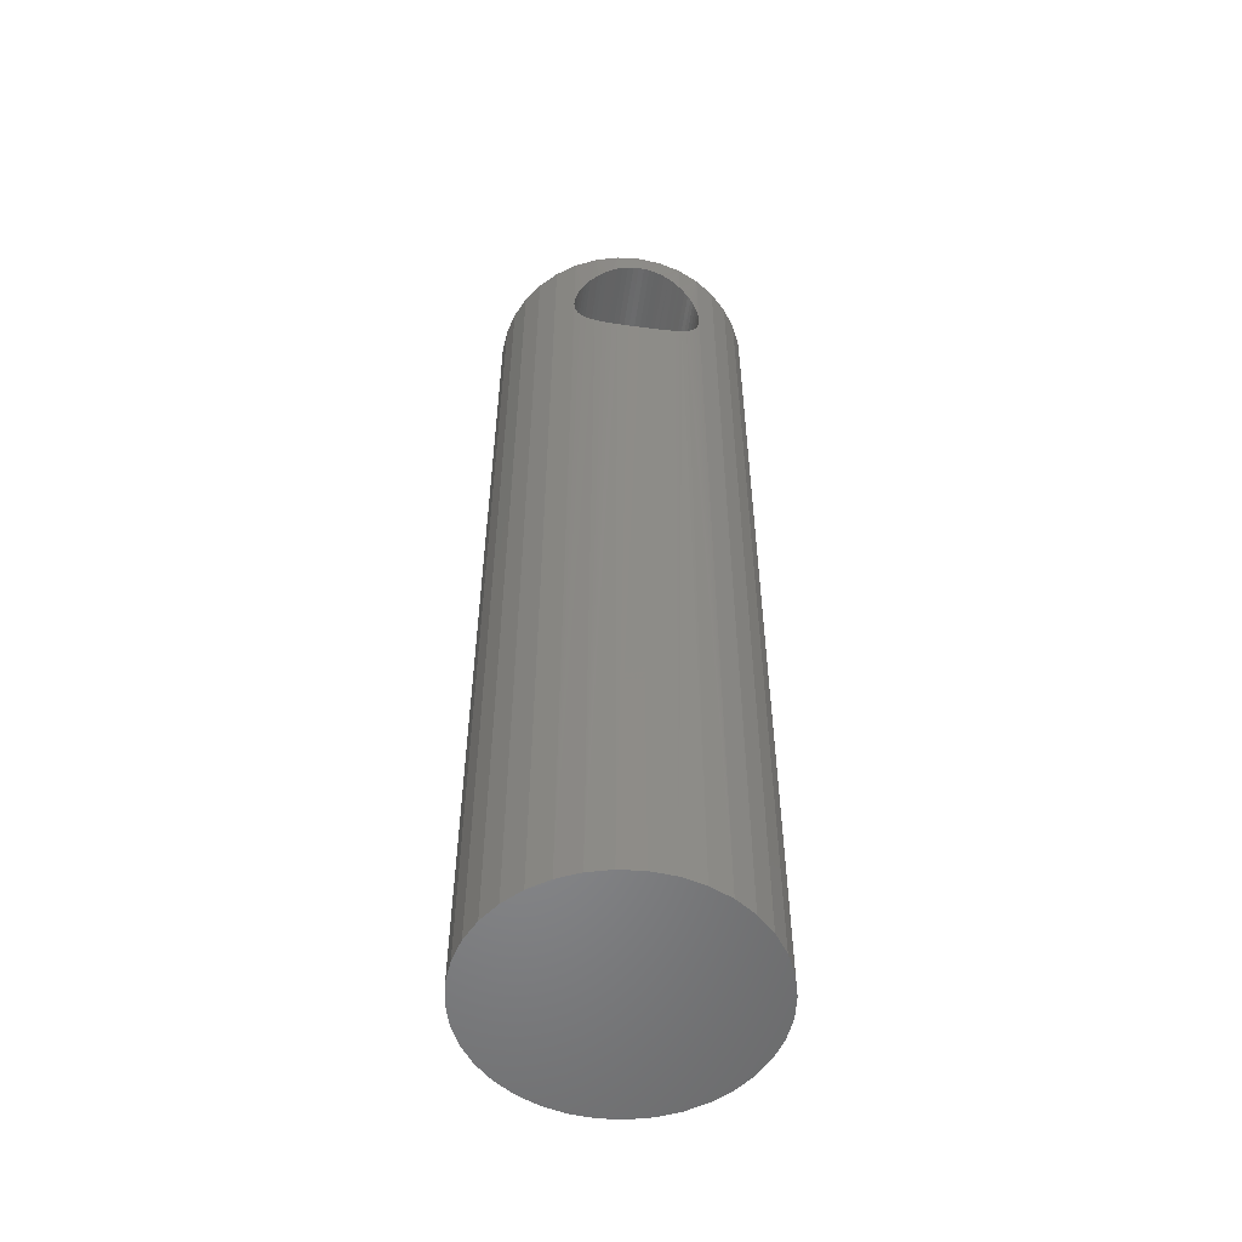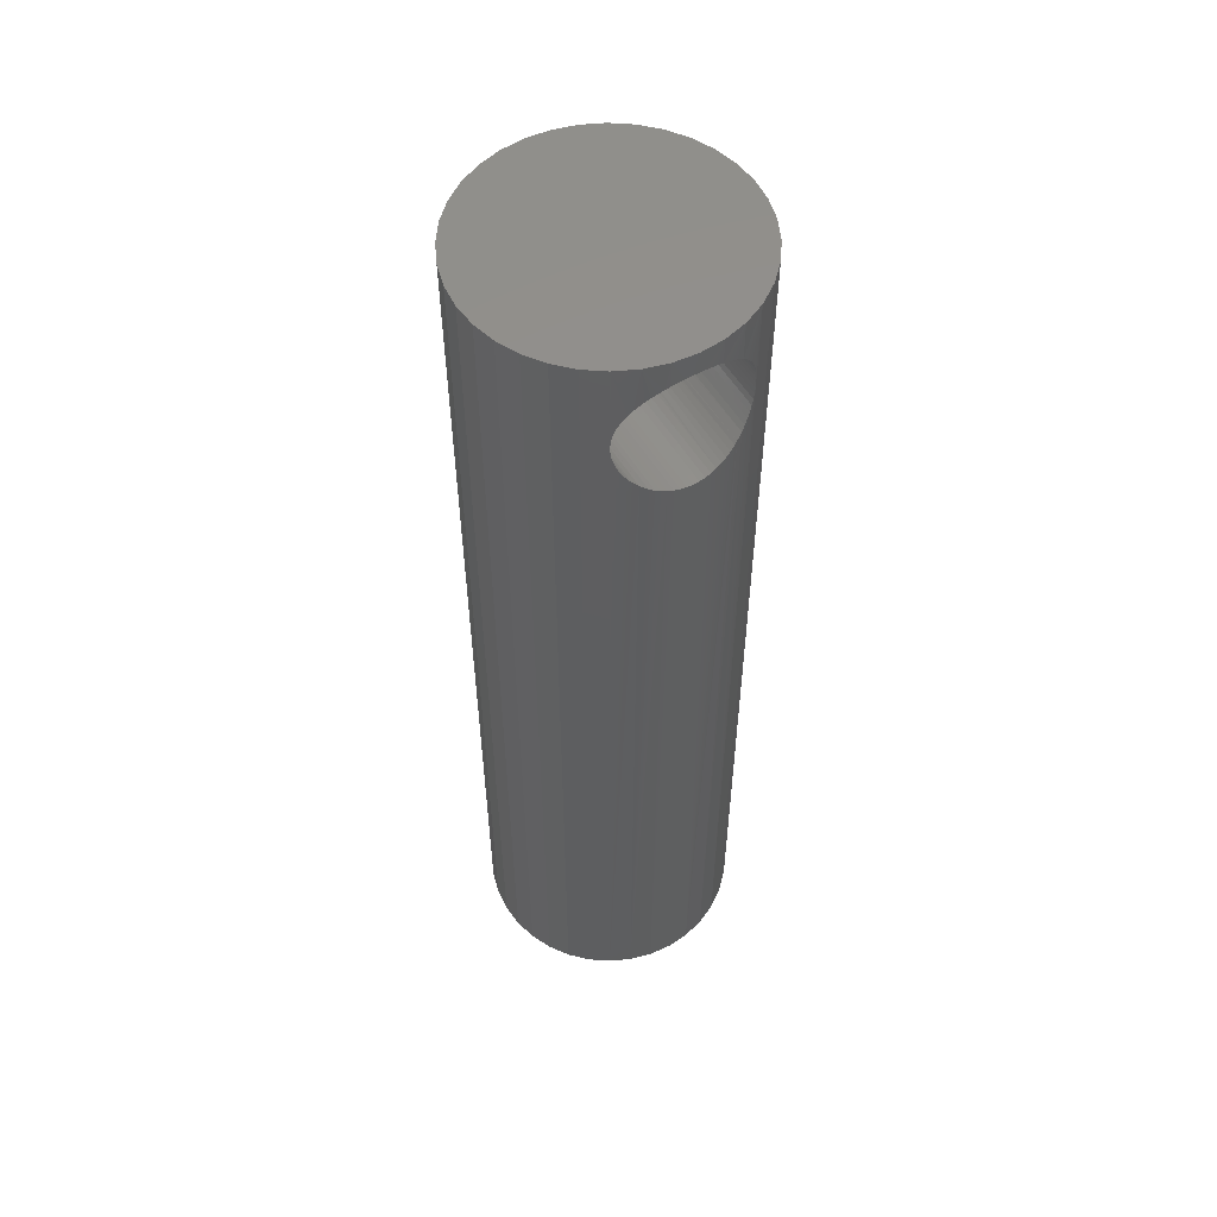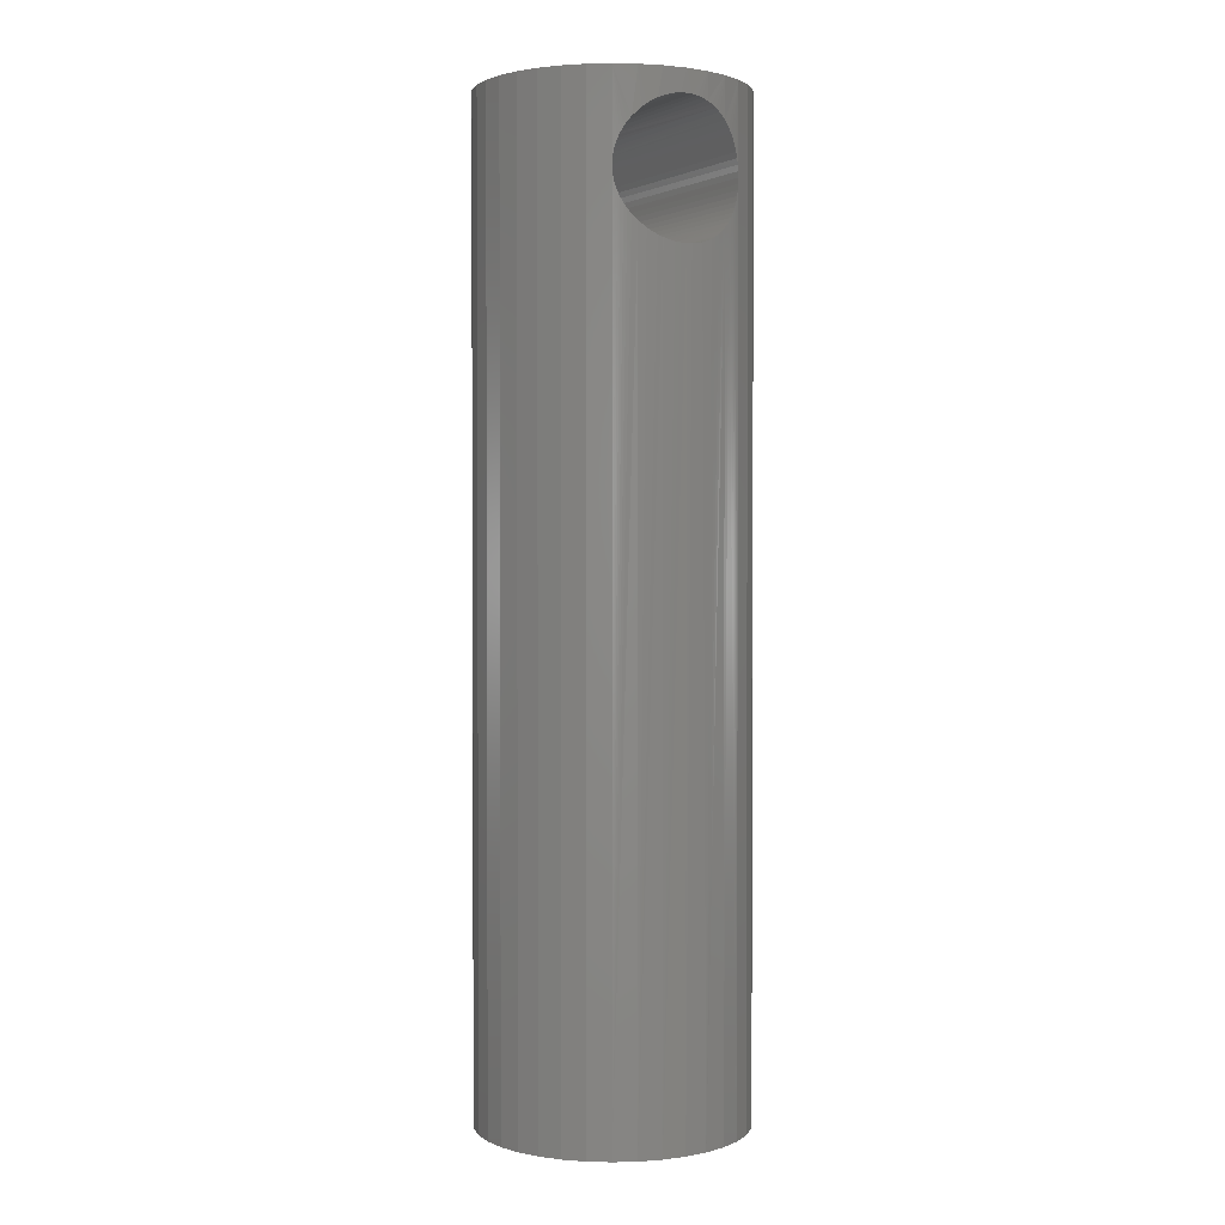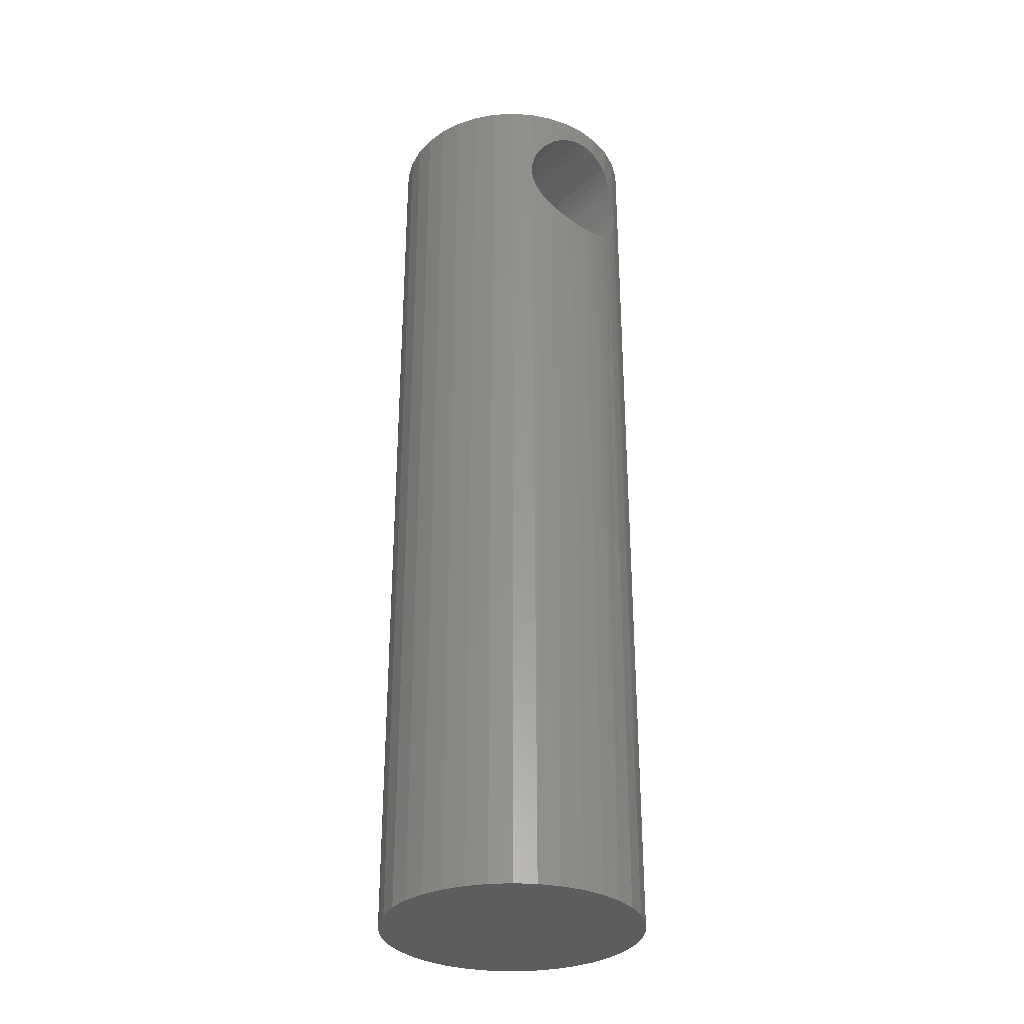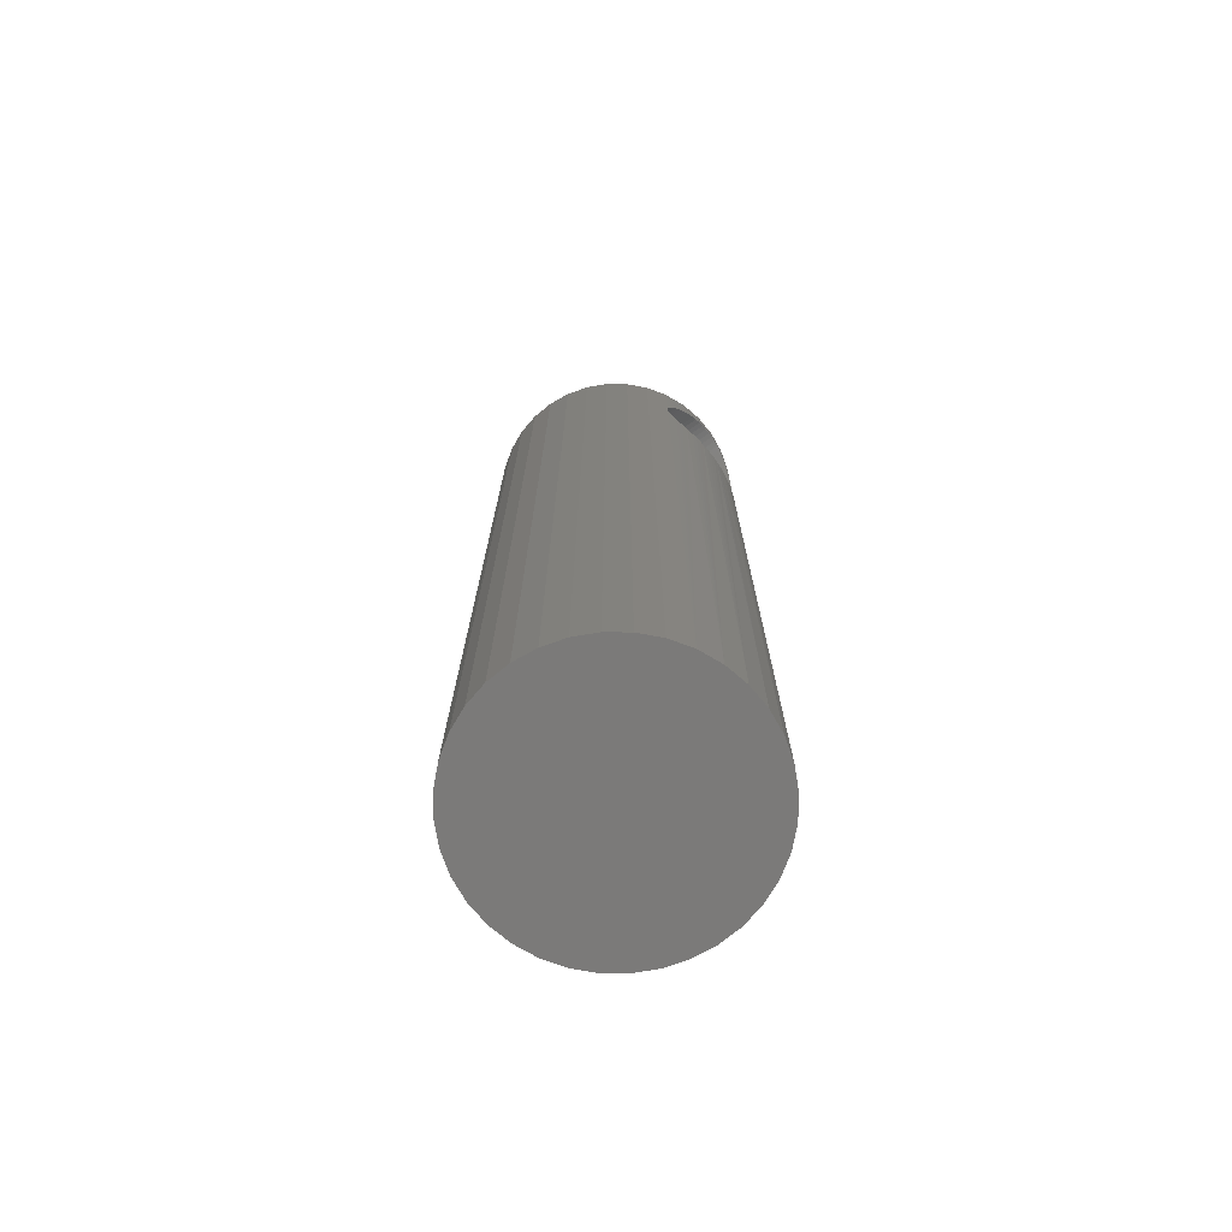
<metadata>
{"format":"stl","ext":"stl","renderer":"f3d","projection":"perspective","resolution":1024,"background":"white","views":[{"elev":-54.1,"azim":171.7,"up":"+Z"},{"elev":54.7,"azim":149.5,"up":"+Z"},{"elev":1.7,"azim":150.2,"up":"+Z"},{"elev":-31.8,"azim":-40.3,"up":"+Z"},{"elev":-73.5,"azim":-55.5,"up":"+Z"}]}
</metadata>
<code>
# stl→obj: 231 verts, 452 faces
v 7.5 12.99 1.49e-06
v 7.5 12.99 10
v 9.642 11.49 10
v -7.5 -12.99 1.49e-06
v -7.5 -12.99 10
v -9.642 -11.49 10
v 7.244 -13.14 1.944
v 7.386 -13.06 1.302
v 7.5 -12.99 10
v 7.048 -13.24 2.565
v 6.142 -13.68 4.304
v 6.495 -13.52 3.75
v 6.798 -13.37 3.169
v 3.75 -14.52 6.495
v 4.303 -14.37 6.143
v 5.13 -14.1 10
v 4.81 -14.2 5.731
v 5.13 -14.1 5.471
v 5.745 -13.86 4.821
v 1.837e-15 -15 10
v 1.837e-15 -15 7.5
v 0.6512 -14.99 7.472
v 2.605 -14.77 10
v 1.302 -14.94 7.386
v 1.944 -14.87 7.244
v 2.565 -14.78 7.046
v 2.605 -14.77 7.033
v 3.19 -14.66 6.788
v -2.565 -14.78 7.048
v -1.946 -14.87 7.243
v -2.605 -14.77 10
v -1.302 -14.94 7.386
v -0.6519 -14.99 7.472
v -5.13 -14.1 10
v -4.821 -14.2 5.745
v -4.305 -14.37 6.141
v -3.75 -14.52 6.495
v -3.188 -14.66 6.789
v -2.605 -14.77 7.031
v -7.472 -13.01 0.6524
v -7.386 -13.06 1.302
v -7.244 -13.13 1.943
v -7.048 -13.24 2.565
v -6.796 -13.37 3.173
v -6.495 -13.52 3.75
v -6.144 -13.68 4.301
v -5.745 -13.86 4.821
v -5.128 -14.09 5.438
v -7.243 -13.14 -1.946
v -7.386 -13.06 -1.302
v -7.5 -12.99 -100
v -7.048 -13.24 -2.565
v -6.142 -13.68 -4.304
v -6.495 -13.52 -3.75
v -6.797 -13.37 -3.17
v -3.75 -14.52 -6.495
v -4.301 -14.37 -6.144
v -5.13 -14.1 -100
v -4.81 -14.2 -5.731
v -5.13 -14.1 -5.471
v -5.745 -13.86 -4.821
v -1.302 -14.94 -7.386
v -1.941 -14.87 -7.244
v -2.605 -14.77 -100
v -2.565 -14.78 -7.046
v -2.605 -14.77 -7.033
v -3.192 -14.66 -6.787
v 1.942 -14.87 -7.244
v 2.605 -14.77 -100
v 2.565 -14.78 -7.048
v 2.605 -14.77 -7.031
v 1.302 -14.94 -7.386
v 0.655 -14.99 -7.471
v 1.837e-15 -15 -100
v 8.498e-15 -15 -7.5
v -0.656 -14.99 -7.471
v 4.302 -14.37 -6.144
v 3.75 -14.52 -6.495
v 3.191 -14.66 -6.787
v 7.5 -12.99 -100
v 7.386 -13.06 -1.302
v 7.245 -13.13 -1.94
v 7.048 -13.24 -2.565
v 6.796 -13.37 -3.172
v 6.495 -13.52 -3.75
v 6.143 -13.68 -4.302
v 5.745 -13.86 -4.821
v 5.13 -14.1 -100
v 5.128 -14.09 -5.438
v 4.821 -14.2 -5.745
v 0.6544 14.99 7.471
v 0 15 10
v 1.302 14.94 7.386
v 2.605 14.77 10
v 1.944 14.87 7.244
v 2.565 14.78 7.048
v 5.13 14.1 10
v 4.821 14.2 5.745
v 4.304 14.37 6.142
v 3.75 14.52 6.495
v 3.188 14.66 6.789
v 2.605 14.77 7.031
v 7.472 13.01 0.6512
v 7.386 13.06 1.302
v 7.244 13.14 1.944
v 7.048 13.24 2.565
v 6.797 13.37 3.171
v 6.495 13.52 3.75
v 6.143 13.68 4.302
v 5.745 13.86 4.821
v 5.128 14.09 5.438
v 7.243 13.14 -1.946
v 7.386 13.06 -1.302
v 7.5 12.99 -100
v 7.048 13.24 -2.565
v 6.142 13.69 -4.305
v 6.495 13.52 -3.75
v 6.798 13.37 -3.169
v 3.75 14.52 -6.495
v 4.302 14.37 -6.144
v 5.13 14.1 -100
v 4.81 14.2 -5.731
v 5.13 14.1 -5.471
v 5.745 13.86 -4.821
v 1.302 14.94 -7.386
v 1.942 14.87 -7.244
v 2.605 14.77 -100
v 2.565 14.78 -7.046
v 2.605 14.77 -7.033
v 3.192 14.66 -6.787
v -1.945 14.87 -7.243
v -2.605 14.77 -100
v -2.565 14.78 -7.048
v -2.605 14.77 -7.031
v -1.302 14.94 -7.386
v -0.6534 14.99 -7.471
v 0 15 -100
v 0 15 -7.5
v 0.6528 14.99 -7.472
v -4.304 14.37 -6.142
v -3.75 14.52 -6.495
v -3.189 14.66 -6.788
v -7.5 12.99 -100
v -7.386 13.06 -1.302
v -7.244 13.13 -1.941
v -7.048 13.24 -2.565
v -6.796 13.37 -3.173
v -6.495 13.52 -3.75
v -6.144 13.68 -4.301
v -5.745 13.86 -4.821
v -5.13 14.1 -100
v -5.128 14.09 -5.438
v -4.821 14.2 -5.745
v -7.244 13.13 1.942
v -7.386 13.06 1.302
v -7.5 12.99 10
v -7.048 13.24 2.565
v -6.144 13.68 4.302
v -6.495 13.52 3.75
v -6.796 13.37 3.172
v -3.75 14.52 6.495
v -4.302 14.37 6.143
v -5.13 14.1 10
v -4.81 14.2 5.731
v -5.13 14.1 5.471
v -5.745 13.86 4.821
v 0 15 7.5
v -0.6567 14.99 7.471
v -2.605 14.77 10
v -1.302 14.94 7.386
v -1.94 14.87 7.245
v -2.565 14.78 7.046
v -2.605 14.77 7.033
v -3.191 14.66 6.787
v -7.471 13.01 0.6551
v -7.5 12.99 1.49e-06
v -9.642 11.49 10
v -9.642 -11.49 -100
v -11.49 -9.642 10
v -11.49 -9.642 -100
v -12.99 -7.5 10
v -12.99 -7.5 -100
v -14.1 -5.13 10
v -14.1 -5.13 -100
v -14.77 -2.605 10
v -14.77 -2.605 -100
v -15 -2.755e-15 10
v -15 -2.755e-15 -100
v -14.77 2.605 10
v -14.77 2.605 -100
v -14.1 5.13 10
v -14.1 5.13 -100
v -12.99 7.5 10
v -12.99 7.5 -100
v -11.49 9.642 10
v -11.49 9.642 -100
v -9.642 11.49 -100
v -7.471 13.01 -0.6558
v -7.471 -13.01 -0.6534
v 7.471 -13.01 0.6548
v 7.5 -12.99 1.49e-06
v 9.642 -11.49 10
v 9.642 11.49 -100
v 11.49 9.642 10
v 11.49 9.642 -100
v 12.99 7.5 10
v 12.99 7.5 -100
v 14.1 5.13 10
v 14.1 5.13 -100
v 14.77 2.605 10
v 14.77 2.605 -100
v 15 9.185e-16 10
v 15 9.185e-16 -100
v 14.77 -2.605 10
v 14.77 -2.605 -100
v 14.1 -5.13 10
v 14.1 -5.13 -100
v 12.99 -7.5 10
v 12.99 -7.5 -100
v 11.49 -9.642 10
v 11.49 -9.642 -100
v 9.642 -11.49 -100
v 7.471 -13.01 -0.657
v 7.472 13.01 -0.6517
v 0 0 10
v 0 0 -100
v 5.511e-15 -15 -100
v -1.206e-15 -15 7.5
v -1.378e-15 15 -7.5
v 5.284e-15 -15 -7.5
v 4.592e-16 15 7.5
f 1 2 3
f 4 5 6
f 7 8 9
f 7 9 10
f 11 12 9
f 9 12 13
f 9 13 10
f 14 15 16
f 15 17 16
f 16 17 18
f 16 18 9
f 9 18 19
f 9 19 11
f 20 21 22
f 20 22 23
f 23 22 24
f 23 24 25
f 25 26 23
f 23 26 27
f 23 27 16
f 16 27 28
f 16 28 14
f 29 30 31
f 31 30 32
f 31 32 20
f 20 32 33
f 20 33 21
f 34 35 36
f 36 37 34
f 34 37 38
f 34 38 31
f 31 38 39
f 31 39 29
f 4 40 5
f 5 40 41
f 5 41 42
f 42 43 5
f 5 43 44
f 5 44 45
f 45 46 5
f 5 46 47
f 5 47 34
f 34 47 48
f 34 48 35
f 49 50 51
f 49 51 52
f 53 54 51
f 51 54 55
f 51 55 52
f 56 57 58
f 57 59 58
f 58 59 60
f 58 60 51
f 51 60 61
f 51 61 53
f 62 63 64
f 63 65 64
f 64 65 66
f 64 66 58
f 58 66 67
f 58 67 56
f 68 69 70
f 70 69 71
f 68 72 69
f 69 72 73
f 69 73 74
f 74 73 75
f 74 75 64
f 64 75 76
f 64 76 62
f 77 78 69
f 69 78 79
f 69 79 71
f 80 81 82
f 82 83 80
f 80 83 84
f 80 84 85
f 85 86 80
f 80 86 87
f 80 87 88
f 88 87 89
f 88 89 69
f 69 89 90
f 69 90 77
f 91 92 93
f 93 92 94
f 93 94 95
f 95 94 96
f 97 98 99
f 99 100 97
f 97 100 101
f 97 101 94
f 94 101 102
f 94 102 96
f 1 103 2
f 2 103 104
f 2 104 105
f 105 106 2
f 2 106 107
f 2 107 108
f 108 109 2
f 2 109 110
f 2 110 97
f 97 110 111
f 97 111 98
f 112 113 114
f 112 114 115
f 116 117 114
f 114 117 118
f 114 118 115
f 119 120 121
f 120 122 121
f 121 122 123
f 121 123 114
f 114 123 124
f 114 124 116
f 125 126 127
f 126 128 127
f 127 128 129
f 127 129 121
f 121 129 130
f 121 130 119
f 131 132 133
f 133 132 134
f 131 135 132
f 132 135 136
f 132 136 137
f 137 136 138
f 137 138 127
f 127 138 139
f 127 139 125
f 140 141 132
f 132 141 142
f 132 142 134
f 143 144 145
f 145 146 143
f 143 146 147
f 143 147 148
f 148 149 143
f 143 149 150
f 143 150 151
f 151 150 152
f 151 152 132
f 132 152 153
f 132 153 140
f 154 155 156
f 154 156 157
f 158 159 156
f 156 159 160
f 156 160 157
f 161 162 163
f 162 164 163
f 163 164 165
f 163 165 156
f 156 165 166
f 156 166 158
f 91 167 92
f 92 167 168
f 92 168 169
f 169 168 170
f 169 170 171
f 171 172 169
f 169 172 173
f 169 173 163
f 163 173 174
f 163 174 161
f 155 175 156
f 156 175 176
f 156 176 177
f 178 179 180
f 180 179 181
f 180 181 182
f 182 181 183
f 182 183 184
f 184 183 185
f 184 185 186
f 186 185 187
f 186 187 188
f 188 187 189
f 188 189 190
f 190 189 191
f 190 191 192
f 192 191 193
f 192 193 194
f 194 193 195
f 194 195 196
f 196 195 177
f 196 177 197
f 197 177 176
f 197 176 143
f 143 176 198
f 143 198 144
f 50 199 51
f 51 199 4
f 51 4 178
f 178 4 6
f 178 6 179
f 8 200 9
f 9 200 201
f 9 201 202
f 203 204 205
f 205 204 206
f 205 206 207
f 207 206 208
f 207 208 209
f 209 208 210
f 209 210 211
f 211 210 212
f 211 212 213
f 213 212 214
f 213 214 215
f 215 214 216
f 215 216 217
f 217 216 218
f 217 218 219
f 219 218 220
f 219 220 221
f 221 220 202
f 221 202 222
f 222 202 201
f 222 201 80
f 80 201 223
f 80 223 81
f 113 224 114
f 114 224 1
f 114 1 203
f 203 1 3
f 203 3 204
f 34 31 225
f 225 31 20
f 225 20 23
f 179 6 225
f 225 6 5
f 225 5 34
f 185 183 225
f 225 183 181
f 225 181 179
f 191 189 225
f 225 189 187
f 225 187 185
f 177 195 225
f 225 195 193
f 225 193 191
f 169 163 225
f 225 163 156
f 225 156 177
f 97 94 225
f 225 94 92
f 225 92 169
f 204 3 225
f 225 3 2
f 225 2 97
f 210 208 225
f 225 208 206
f 225 206 204
f 216 214 225
f 225 214 212
f 225 212 210
f 202 220 225
f 225 220 218
f 225 218 216
f 23 16 225
f 225 16 9
f 225 9 202
f 88 69 226
f 226 69 227
f 226 227 64
f 221 222 226
f 226 222 80
f 226 80 88
f 215 217 226
f 226 217 219
f 226 219 221
f 209 211 226
f 226 211 213
f 226 213 215
f 203 205 226
f 226 205 207
f 226 207 209
f 127 121 226
f 226 121 114
f 226 114 203
f 151 132 226
f 226 132 137
f 226 137 127
f 196 197 226
f 226 197 143
f 226 143 151
f 190 192 226
f 226 192 194
f 226 194 196
f 184 186 226
f 226 186 188
f 226 188 190
f 178 180 226
f 226 180 182
f 226 182 184
f 64 58 226
f 226 58 51
f 226 51 178
f 112 115 82
f 175 155 40
f 168 228 33
f 168 33 170
f 33 32 170
f 170 32 30
f 170 30 171
f 171 30 29
f 174 173 29
f 29 173 172
f 29 172 171
f 174 29 161
f 161 29 39
f 161 39 38
f 38 37 161
f 161 37 36
f 161 36 162
f 162 36 35
f 162 35 164
f 164 35 48
f 164 48 165
f 165 48 47
f 165 47 166
f 166 47 46
f 166 46 158
f 158 46 159
f 159 46 45
f 159 45 160
f 160 45 44
f 160 44 157
f 157 44 43
f 157 43 154
f 154 43 42
f 154 42 155
f 155 42 41
f 155 41 40
f 52 146 145
f 175 40 176
f 176 40 4
f 176 4 198
f 198 4 199
f 198 199 144
f 144 199 50
f 144 50 145
f 145 50 49
f 145 49 52
f 146 52 147
f 147 52 55
f 147 55 148
f 148 55 54
f 148 54 149
f 54 53 149
f 149 53 61
f 149 61 150
f 150 61 60
f 150 60 152
f 152 60 59
f 152 59 153
f 153 59 57
f 153 57 140
f 140 57 56
f 140 56 141
f 141 56 142
f 133 67 66
f 67 133 56
f 56 133 134
f 56 134 142
f 66 65 133
f 133 65 63
f 133 63 131
f 131 63 62
f 131 62 135
f 135 62 136
f 136 62 76
f 136 76 229
f 76 230 229
f 229 230 73
f 229 73 139
f 139 73 72
f 139 72 125
f 125 72 68
f 125 68 126
f 126 68 70
f 130 129 70
f 70 129 128
f 70 128 126
f 130 70 119
f 119 70 71
f 119 71 79
f 79 78 119
f 119 78 77
f 119 77 120
f 120 77 90
f 120 90 122
f 122 90 89
f 122 89 123
f 123 89 87
f 123 87 124
f 124 87 86
f 124 86 116
f 116 86 117
f 117 86 85
f 117 85 118
f 118 85 84
f 118 84 115
f 115 84 83
f 115 83 82
f 8 104 103
f 112 82 113
f 113 82 81
f 113 81 224
f 224 81 223
f 224 223 1
f 1 223 201
f 1 201 103
f 103 201 200
f 103 200 8
f 10 106 105
f 104 8 105
f 105 8 7
f 105 7 10
f 106 10 107
f 107 10 13
f 107 13 108
f 108 13 12
f 108 12 109
f 12 11 109
f 109 11 19
f 109 19 110
f 110 19 18
f 110 18 111
f 111 18 17
f 111 17 98
f 98 17 15
f 98 15 99
f 99 15 14
f 99 14 100
f 100 14 101
f 96 28 27
f 28 96 14
f 14 96 102
f 14 102 101
f 168 231 228
f 228 231 91
f 228 91 22
f 22 91 93
f 22 93 24
f 24 93 95
f 24 95 25
f 25 95 96
f 25 96 26
f 26 96 27

</code>
